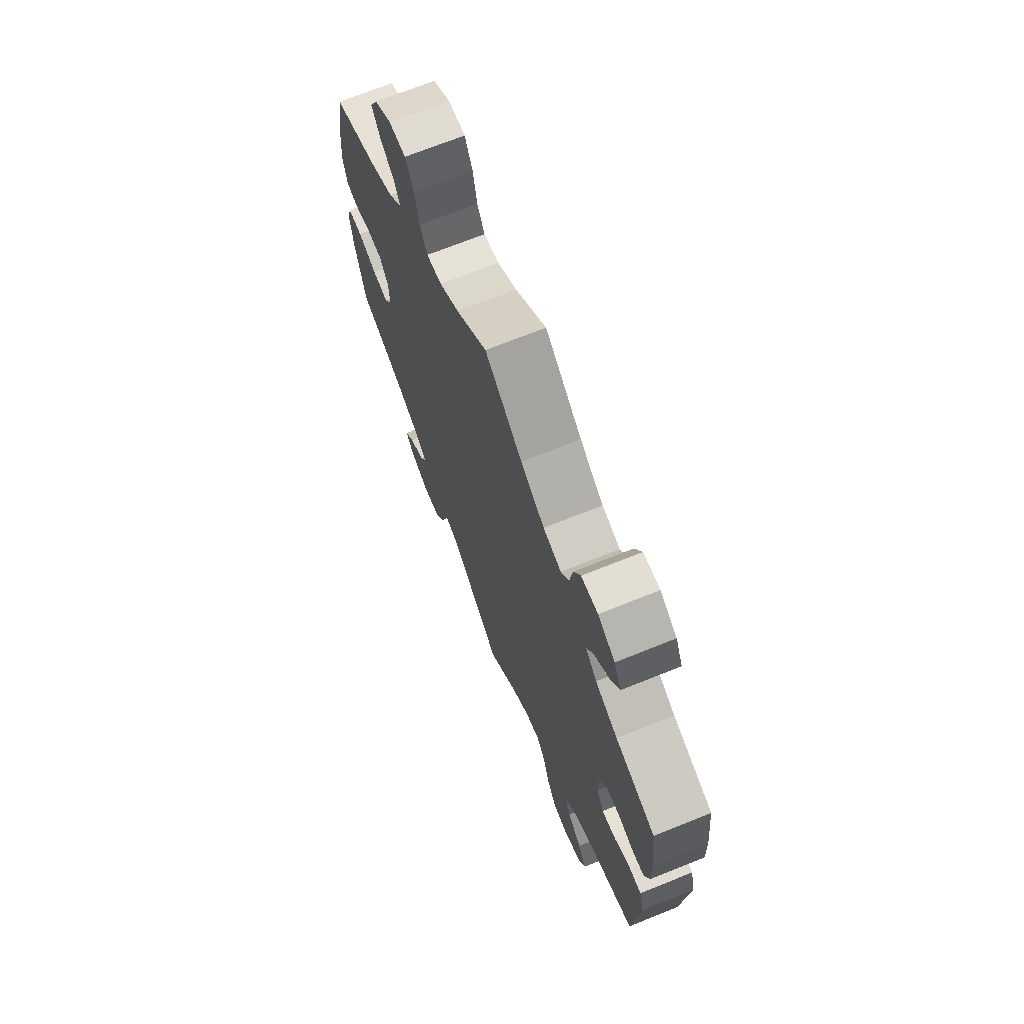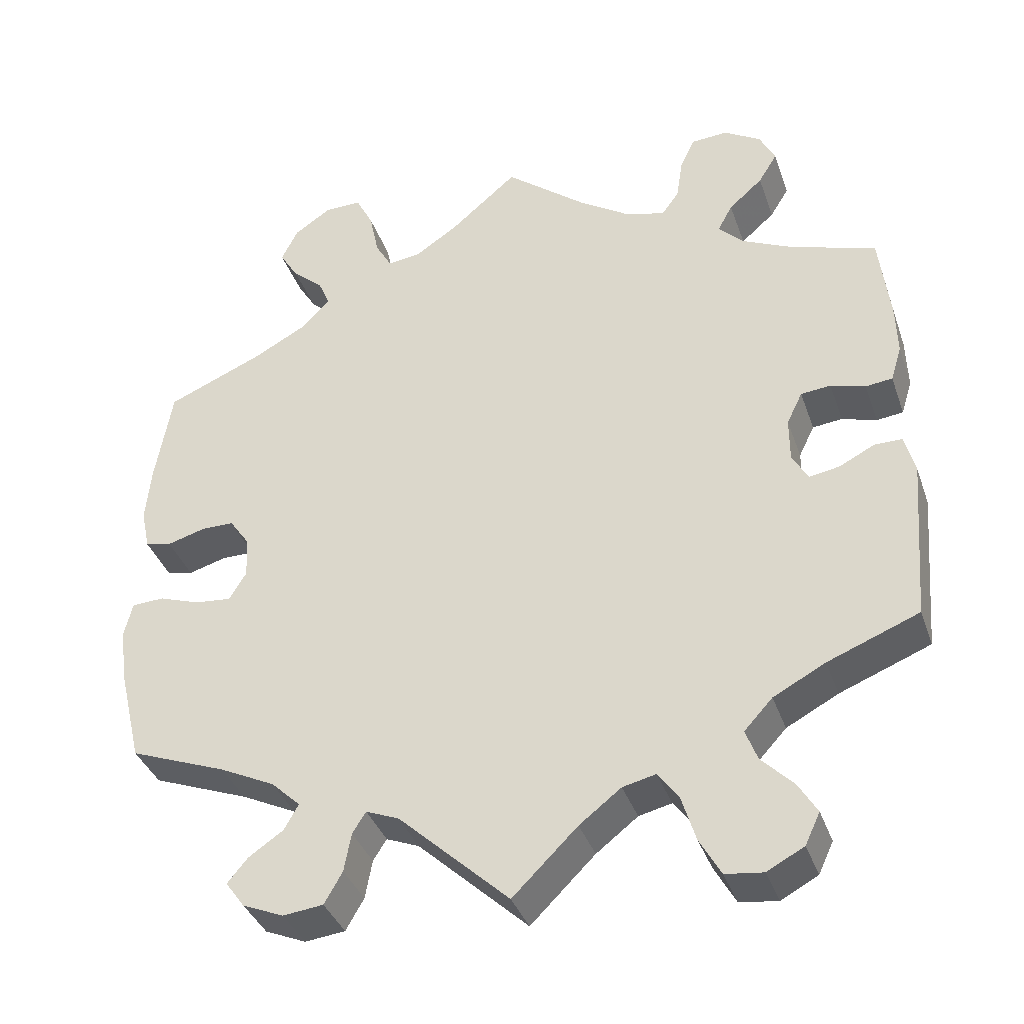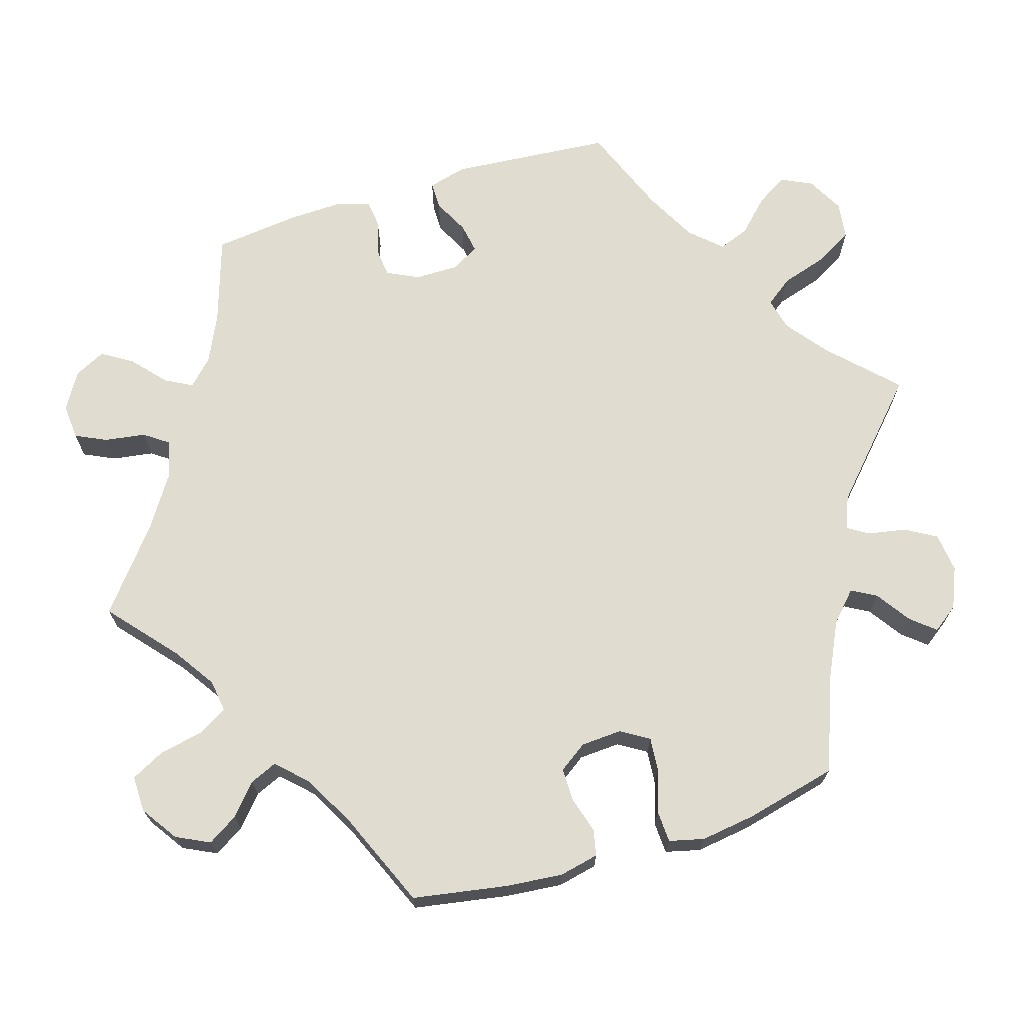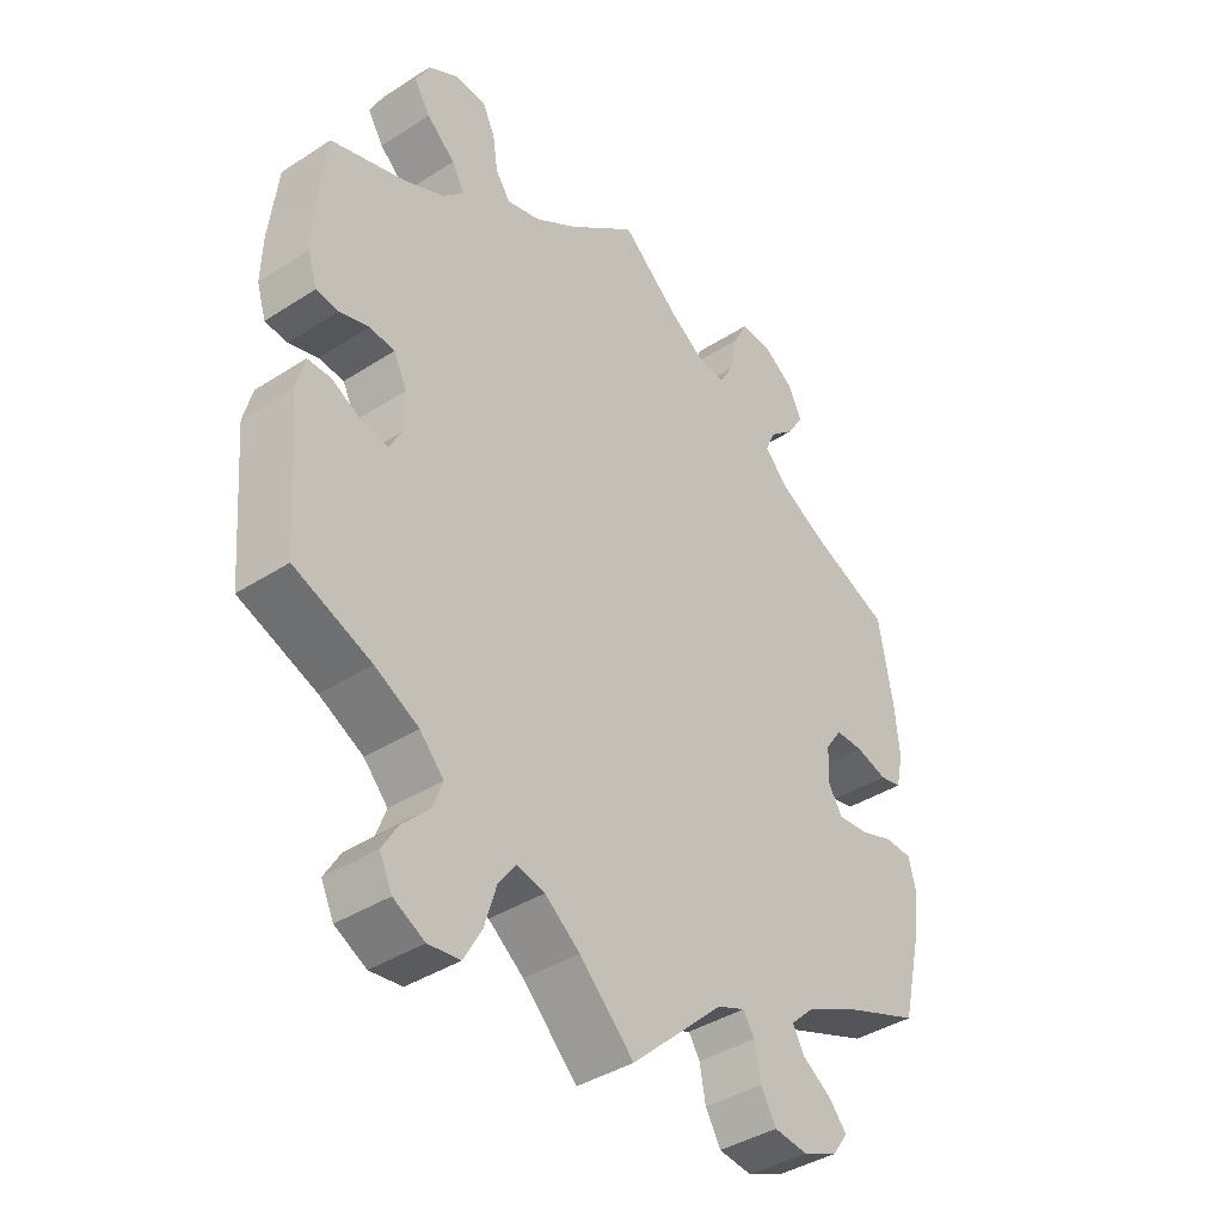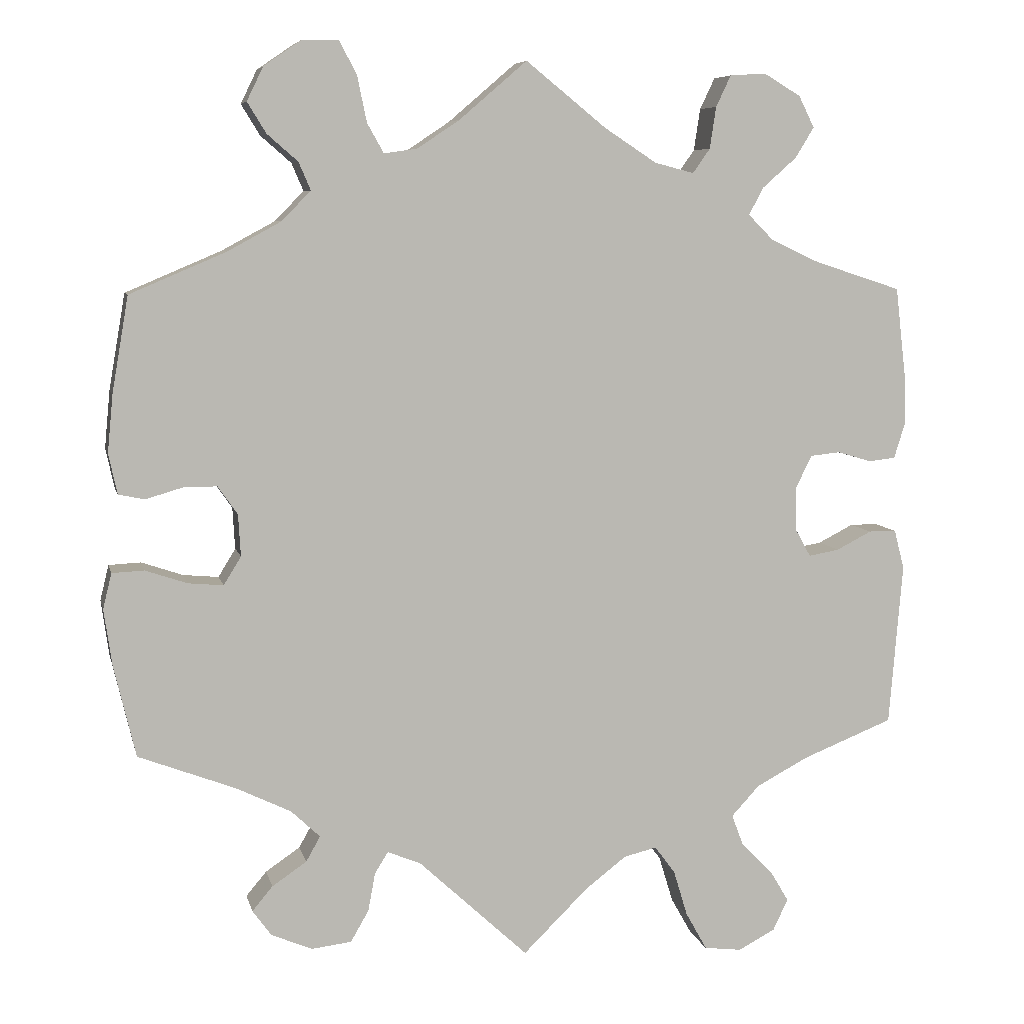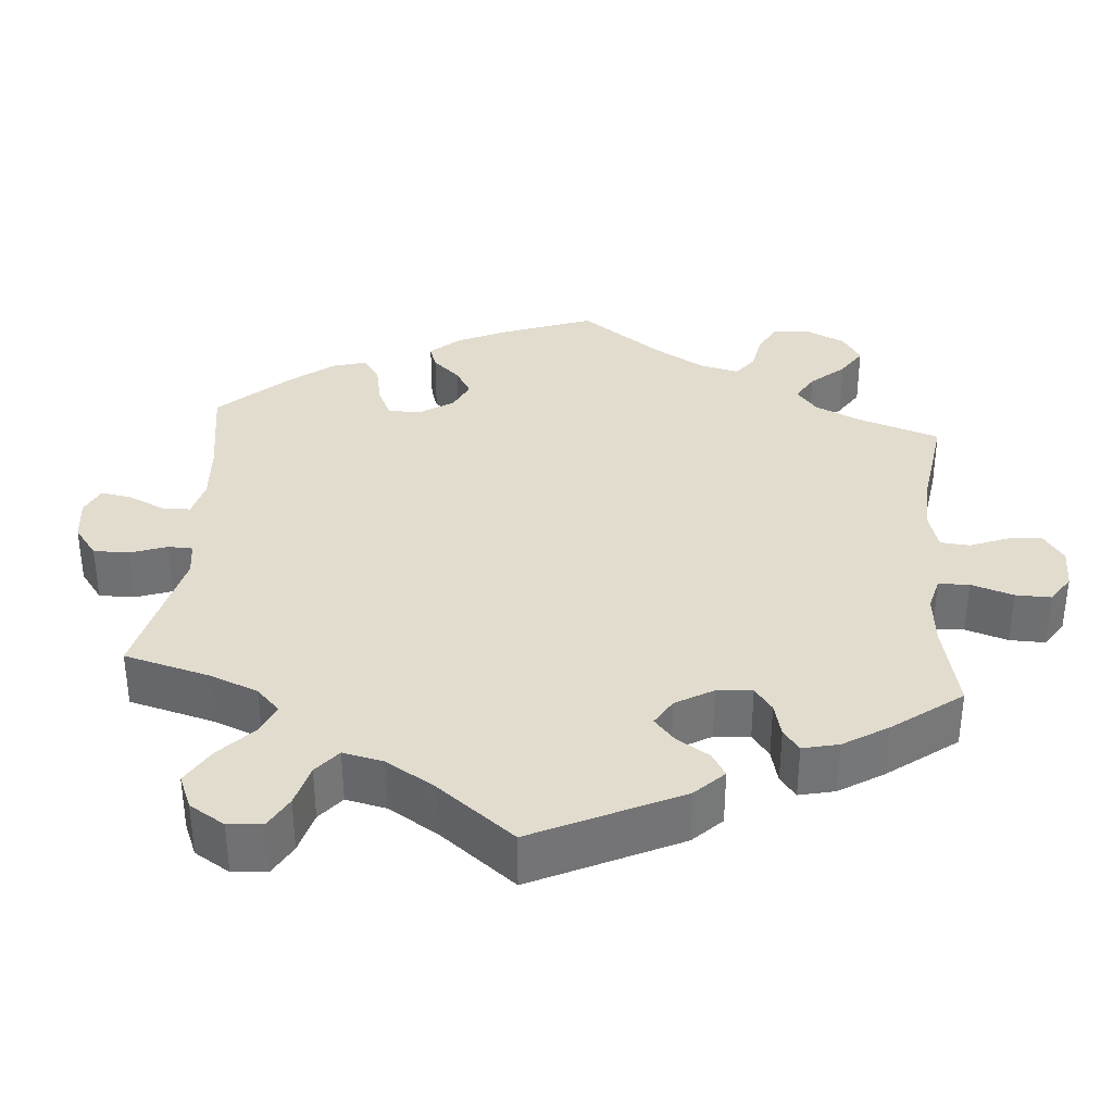
<metadata>
{"format":"obj","ext":"obj","renderer":"f3d","projection":"perspective","resolution":1024,"background":"white","views":[{"elev":70.2,"azim":-111.9,"up":"+Z"},{"elev":-37.2,"azim":-161.8,"up":"+Z"},{"elev":69.4,"azim":72.9,"up":"+Y"},{"elev":-39.7,"azim":-51.4,"up":"+Z"},{"elev":7.2,"azim":167.5,"up":"+Z"},{"elev":34.7,"azim":-115.6,"up":"+Y"}]}
</metadata>
<code>
v -0.39 0.07 0.325
v -0.328 0.07 0.354
v -0.296 0.07 0.386
v -0.315 0.07 0.421
v -0.358 0.07 0.459
v -0.382 0.07 0.498
v -0.362 0.07 0.538
v -0.315 0.07 0.566
v -0.269 0.07 0.563
v -0.25 0.07 0.523
v -0.242 0.07 0.47
v -0.22 0.07 0.439
v -0.17 0.07 0.452
v -0.104 0.07 0.495
v -0.001 0.07 0.578
v 0.085 0.07 0.504
v 0.139 0.07 0.468
v 0.181 0.07 0.462
v 0.202 0.07 0.499
v 0.214 0.07 0.557
v 0.236 0.07 0.6
v 0.283 0.07 0.599
v 0.33 0.07 0.567
v 0.351 0.07 0.524
v 0.327 0.07 0.485
v 0.288 0.07 0.451
v 0.273 0.07 0.416
v 0.31 0.07 0.378
v 0.378 0.07 0.341
v 0.5 0.07 0.289
v 0.521 0.07 0.167
v 0.528 0.07 0.094
v 0.517 0.07 0.043
v 0.484 0.07 0.036
v 0.436 0.07 0.05
v 0.394 0.07 0.05
v 0.369 0.07 0.014
v 0.366 0.07 -0.039
v 0.388 0.07 -0.075
v 0.433 0.07 -0.071
v 0.486 0.07 -0.053
v 0.527 0.07 -0.055
v 0.538 0.07 -0.1
v 0.528 0.07 -0.171
v 0.5 0.07 -0.289
v 0.377 0.07 -0.336
v 0.307 0.07 -0.37
v 0.27 0.07 -0.405
v 0.288 0.07 -0.437
v 0.332 0.07 -0.467
v 0.358 0.07 -0.498
v 0.334 0.07 -0.531
v 0.282 0.07 -0.553
v 0.231 0.07 -0.547
v 0.208 0.07 -0.507
v 0.199 0.07 -0.458
v 0.182 0.07 -0.431
v 0.14 0.07 -0.448
v 0 0.07 -0.578
v -0.082 0.07 -0.497
v -0.135 0.07 -0.456
v -0.177 0.07 -0.446
v -0.203 0.07 -0.481
v -0.221 0.07 -0.54
v -0.248 0.07 -0.588
v -0.296 0.07 -0.594
v -0.343 0.07 -0.569
v -0.362 0.07 -0.529
v -0.338 0.07 -0.489
v -0.298 0.07 -0.449
v -0.283 0.07 -0.409
v -0.319 0.07 -0.37
v -0.385 0.07 -0.335
v -0.501 0.07 -0.289
v -0.518 0.07 -0.082
v -0.505 0.07 -0.032
v -0.47 0.07 -0.032
v -0.425 0.07 -0.055
v -0.386 0.07 -0.062
v -0.366 0.07 -0.026
v -0.366 0.07 0.03
v -0.386 0.07 0.071
v -0.424 0.07 0.075
v -0.468 0.07 0.062
v -0.502 0.07 0.066
v -0.516 0.07 0.111
v -0.514 0.07 0.178
v -0.501 0.07 0.289
v -0.39 0 0.325
v -0.328 0 0.354
v -0.296 0 0.386
v -0.315 0 0.421
v -0.358 0 0.459
v -0.382 0 0.498
v -0.362 0 0.538
v -0.315 0 0.566
v -0.269 0 0.563
v -0.25 0 0.523
v -0.242 0 0.47
v -0.22 0 0.439
v -0.17 0 0.452
v -0.104 0 0.495
v -0.001 0 0.578
v 0.085 0 0.504
v 0.139 0 0.468
v 0.181 0 0.462
v 0.202 0 0.499
v 0.214 0 0.557
v 0.236 0 0.6
v 0.283 0 0.599
v 0.33 0 0.567
v 0.351 0 0.524
v 0.327 0 0.485
v 0.288 0 0.451
v 0.273 0 0.416
v 0.31 0 0.378
v 0.378 0 0.341
v 0.5 0 0.289
v 0.521 0 0.167
v 0.528 0 0.094
v 0.517 0 0.043
v 0.484 0 0.036
v 0.436 0 0.05
v 0.394 0 0.05
v 0.369 0 0.014
v 0.366 0 -0.039
v 0.388 0 -0.075
v 0.433 0 -0.071
v 0.486 0 -0.053
v 0.527 0 -0.055
v 0.538 0 -0.1
v 0.528 0 -0.171
v 0.5 0 -0.289
v 0.377 0 -0.336
v 0.307 0 -0.37
v 0.27 0 -0.405
v 0.288 0 -0.437
v 0.332 0 -0.467
v 0.358 0 -0.498
v 0.334 0 -0.531
v 0.282 0 -0.553
v 0.231 0 -0.547
v 0.208 0 -0.507
v 0.199 0 -0.458
v 0.182 0 -0.431
v 0.14 0 -0.448
v 0 0 -0.578
v -0.082 0 -0.497
v -0.135 0 -0.456
v -0.177 0 -0.446
v -0.203 0 -0.481
v -0.221 0 -0.54
v -0.248 0 -0.588
v -0.296 0 -0.594
v -0.343 0 -0.569
v -0.362 0 -0.529
v -0.338 0 -0.489
v -0.298 0 -0.449
v -0.283 0 -0.409
v -0.319 0 -0.37
v -0.385 0 -0.335
v -0.501 0 -0.289
v -0.518 0 -0.082
v -0.505 0 -0.032
v -0.47 0 -0.032
v -0.425 0 -0.055
v -0.386 0 -0.062
v -0.366 0 -0.026
v -0.366 0 0.03
v -0.386 0 0.071
v -0.424 0 0.075
v -0.468 0 0.062
v -0.502 0 0.066
v -0.516 0 0.111
v -0.514 0 0.178
v -0.501 0 0.289
f 87 88 1
f 86 87 1 2
f 83 84 85 86
f 82 83 86 2
f 81 82 2 3
f 80 81 3
f 75 76 77 78
f 73 74 75 78
f 72 73 78 79
f 71 72 79 80
f 67 68 69 70
f 65 66 67 70
f 63 64 65 70
f 62 63 70 71
f 61 62 71 80
f 58 59 60
f 57 58 60 61
f 53 54 55 56
f 53 56 57
f 52 53 57
f 49 50 51 52
f 48 49 52 57
f 47 48 57 61
f 43 44 45 46
f 40 41 42 43
f 39 40 43 46
f 38 39 46 47
f 32 33 34 35
f 32 35 36
f 29 30 31 32
f 28 29 32 36
f 27 28 36 37
f 23 24 25 26
f 23 26 27
f 22 23 27
f 19 20 21 22
f 18 19 22 27
f 17 18 27 37
f 14 15 16
f 13 14 16 17
f 12 13 17 37
f 8 9 10 11
f 8 11 12
f 7 8 12
f 4 5 6 7
f 3 4 7 12
f 38 47 61 80
f 37 38 80
f 3 12 37 80
f 89 176 175
f 90 89 175 174
f 174 173 172 171
f 90 174 171 170
f 91 90 170 169
f 91 169 168
f 166 165 164 163
f 166 163 162 161
f 167 166 161 160
f 168 167 160 159
f 158 157 156 155
f 158 155 154 153
f 158 153 152 151
f 159 158 151 150
f 168 159 150 149
f 148 147 146
f 149 148 146 145
f 144 143 142 141
f 145 144 141
f 145 141 140
f 140 139 138 137
f 145 140 137 136
f 149 145 136 135
f 134 133 132 131
f 131 130 129 128
f 134 131 128 127
f 135 134 127 126
f 123 122 121 120
f 124 123 120
f 120 119 118 117
f 124 120 117 116
f 125 124 116 115
f 114 113 112 111
f 115 114 111
f 115 111 110
f 110 109 108 107
f 115 110 107 106
f 125 115 106 105
f 104 103 102
f 105 104 102 101
f 125 105 101 100
f 99 98 97 96
f 100 99 96
f 100 96 95
f 95 94 93 92
f 100 95 92 91
f 168 149 135 126
f 168 126 125
f 168 125 100 91
f 1 89 90 2
f 2 90 91 3
f 3 91 92 4
f 4 92 93 5
f 5 93 94 6
f 6 94 95 7
f 7 95 96 8
f 8 96 97 9
f 9 97 98 10
f 10 98 99 11
f 11 99 100 12
f 12 100 101 13
f 13 101 102 14
f 14 102 103 15
f 15 103 104 16
f 16 104 105 17
f 17 105 106 18
f 18 106 107 19
f 19 107 108 20
f 20 108 109 21
f 21 109 110 22
f 22 110 111 23
f 23 111 112 24
f 24 112 113 25
f 25 113 114 26
f 26 114 115 27
f 27 115 116 28
f 28 116 117 29
f 29 117 118 30
f 30 118 119 31
f 31 119 120 32
f 32 120 121 33
f 33 121 122 34
f 34 122 123 35
f 35 123 124 36
f 36 124 125 37
f 37 125 126 38
f 38 126 127 39
f 39 127 128 40
f 40 128 129 41
f 41 129 130 42
f 42 130 131 43
f 43 131 132 44
f 44 132 133 45
f 45 133 134 46
f 46 134 135 47
f 47 135 136 48
f 48 136 137 49
f 49 137 138 50
f 50 138 139 51
f 51 139 140 52
f 52 140 141 53
f 53 141 142 54
f 54 142 143 55
f 55 143 144 56
f 56 144 145 57
f 57 145 146 58
f 58 146 147 59
f 59 147 148 60
f 60 148 149 61
f 61 149 150 62
f 62 150 151 63
f 63 151 152 64
f 64 152 153 65
f 65 153 154 66
f 66 154 155 67
f 67 155 156 68
f 68 156 157 69
f 69 157 158 70
f 70 158 159 71
f 71 159 160 72
f 72 160 161 73
f 73 161 162 74
f 74 162 163 75
f 75 163 164 76
f 76 164 165 77
f 77 165 166 78
f 78 166 167 79
f 79 167 168 80
f 80 168 169 81
f 81 169 170 82
f 82 170 171 83
f 83 171 172 84
f 84 172 173 85
f 85 173 174 86
f 86 174 175 87
f 87 175 176 88
f 88 176 89 1

</code>
